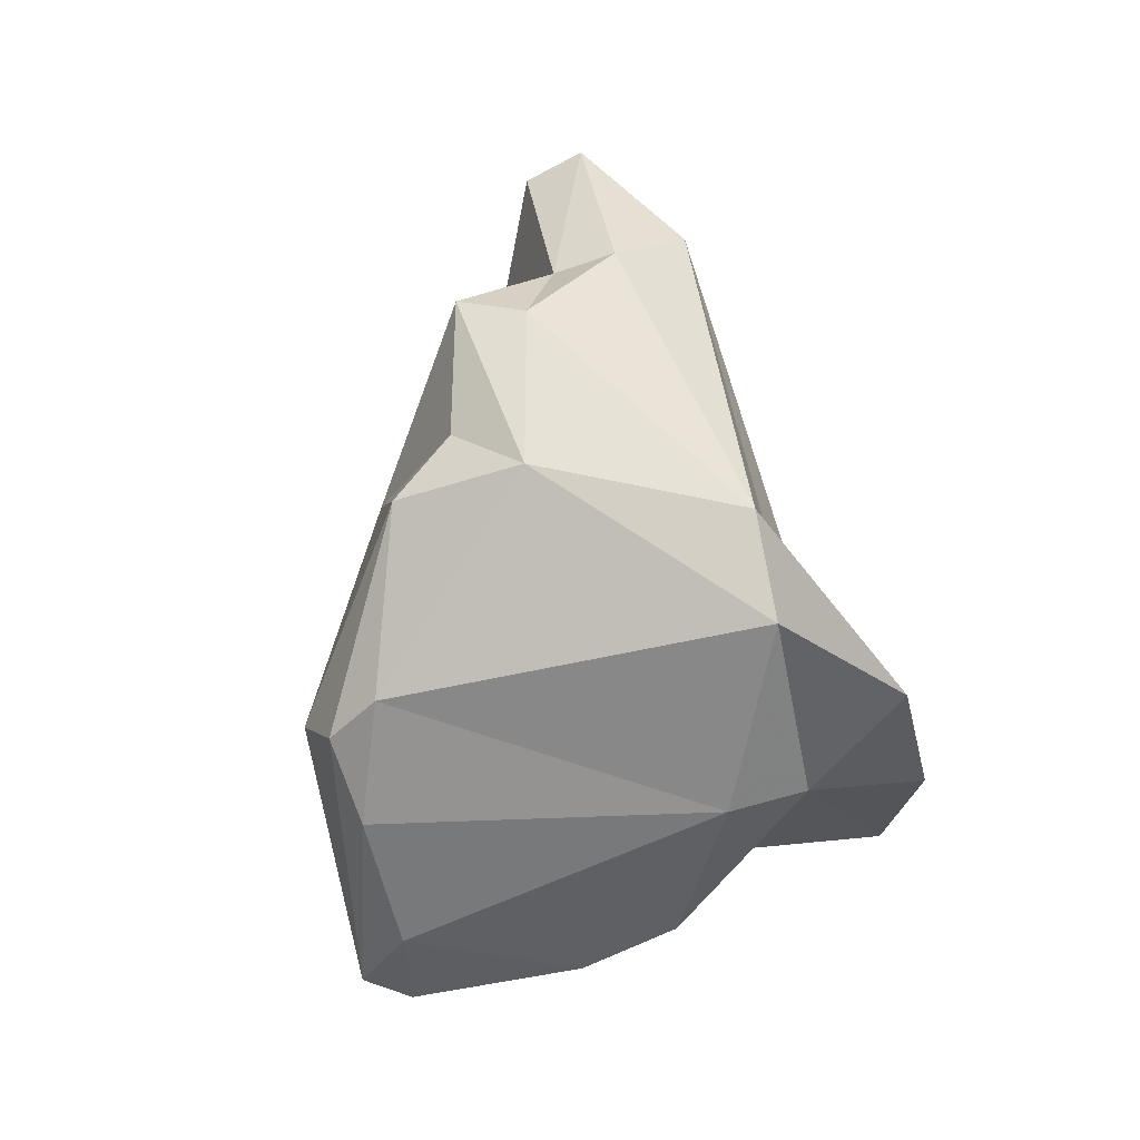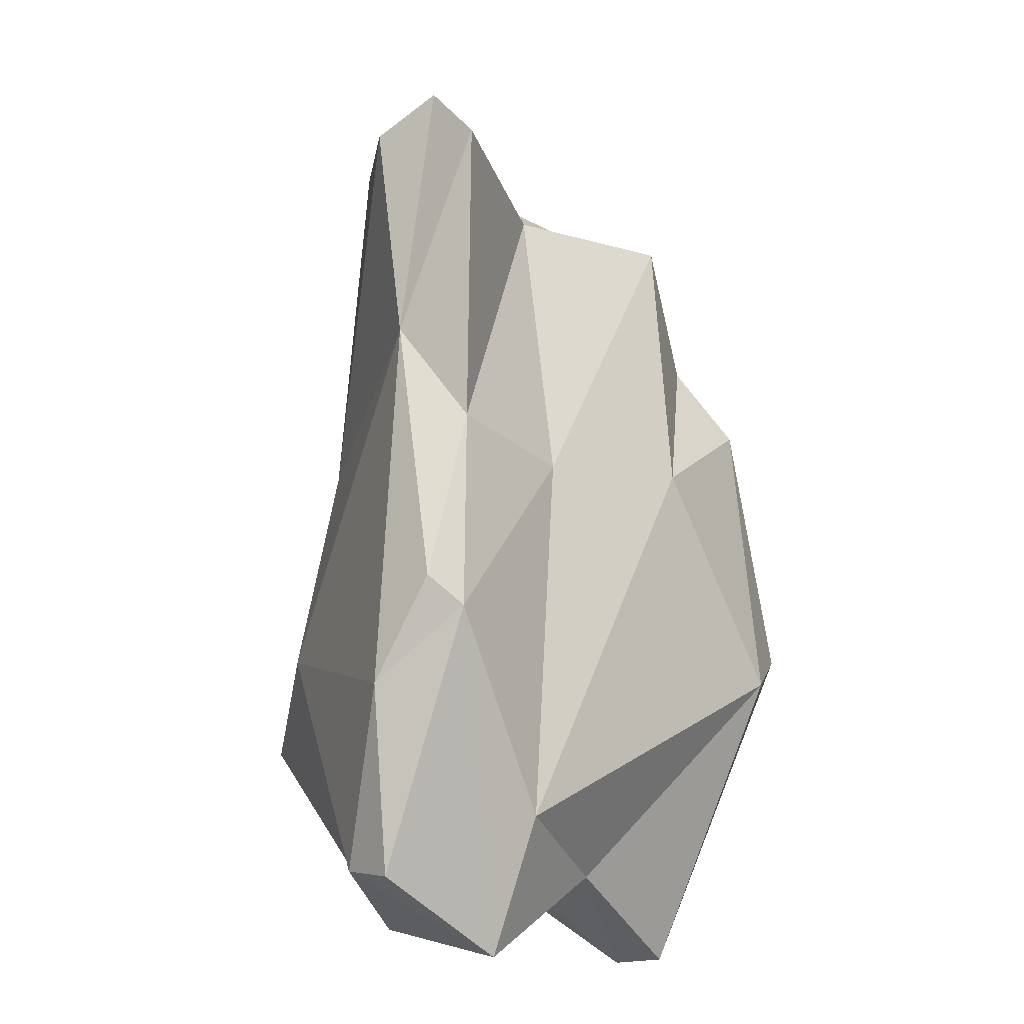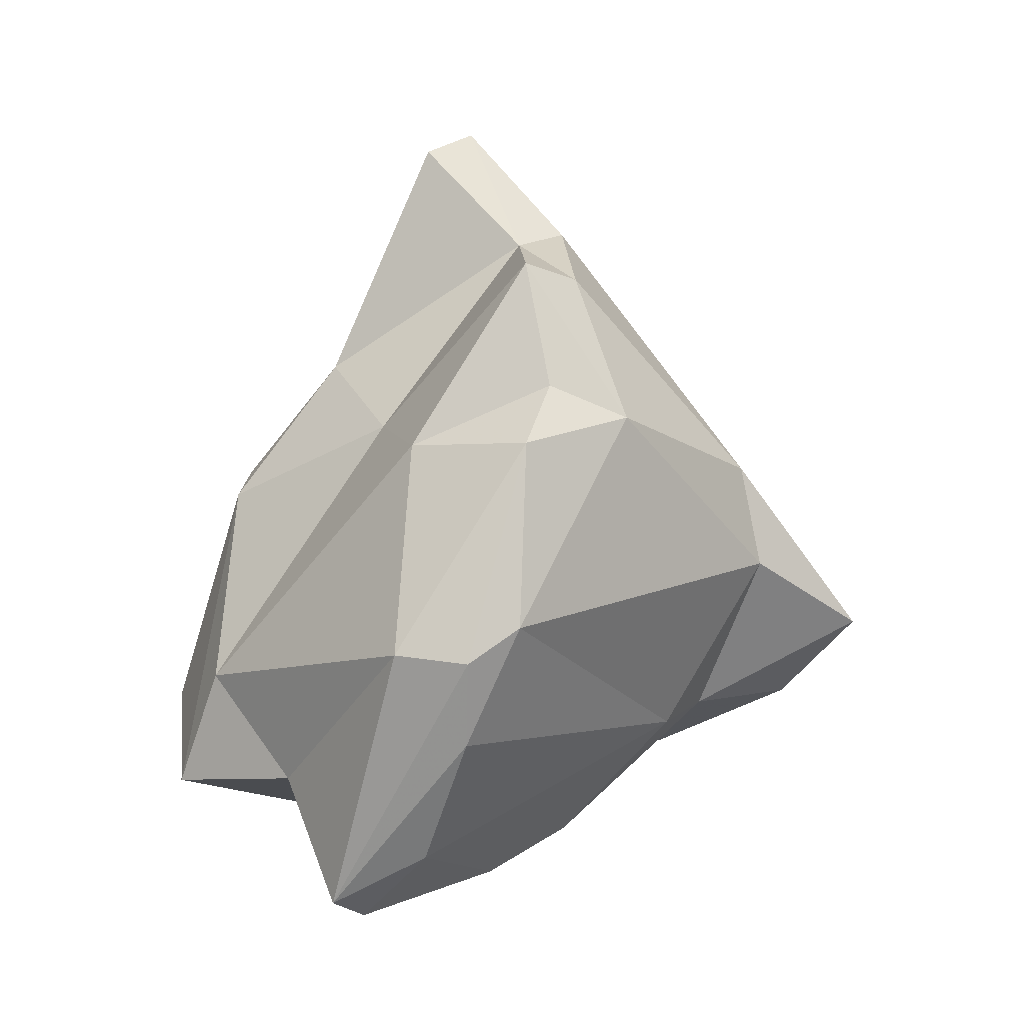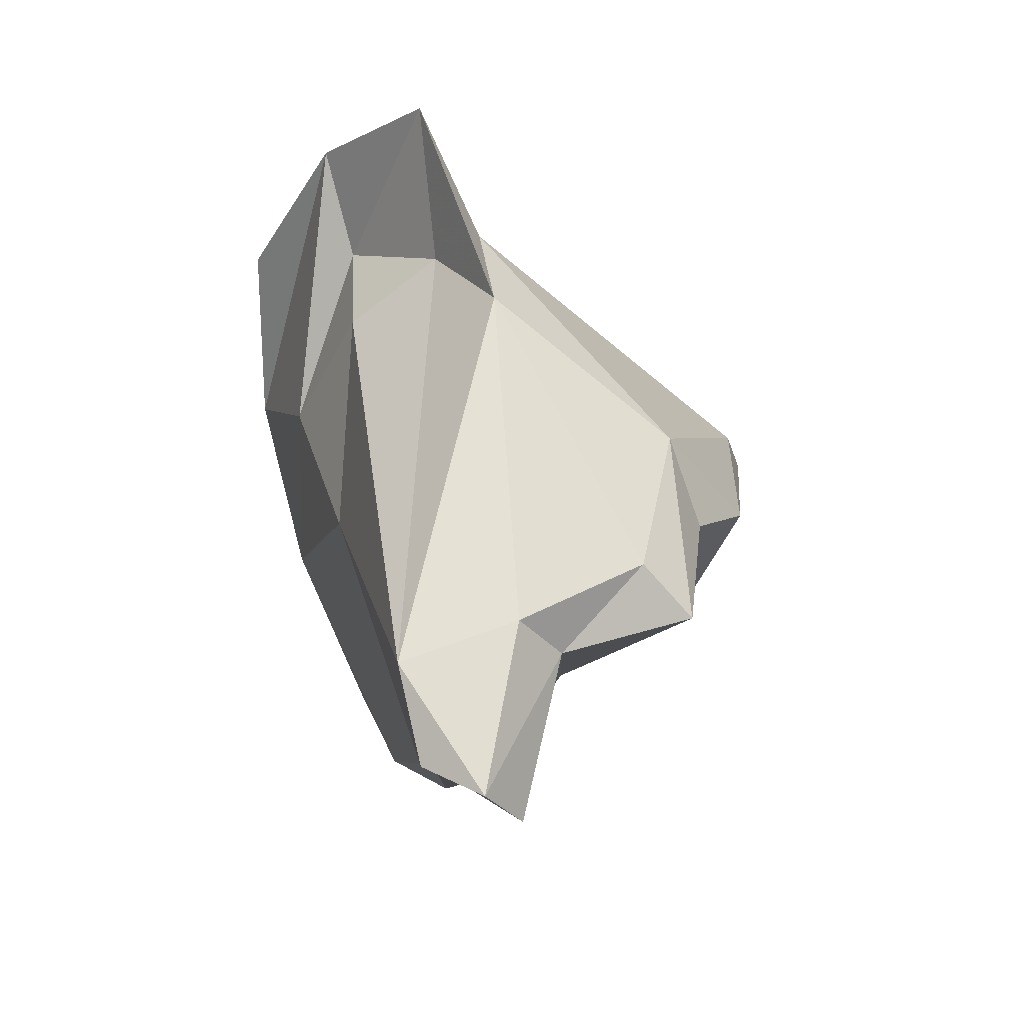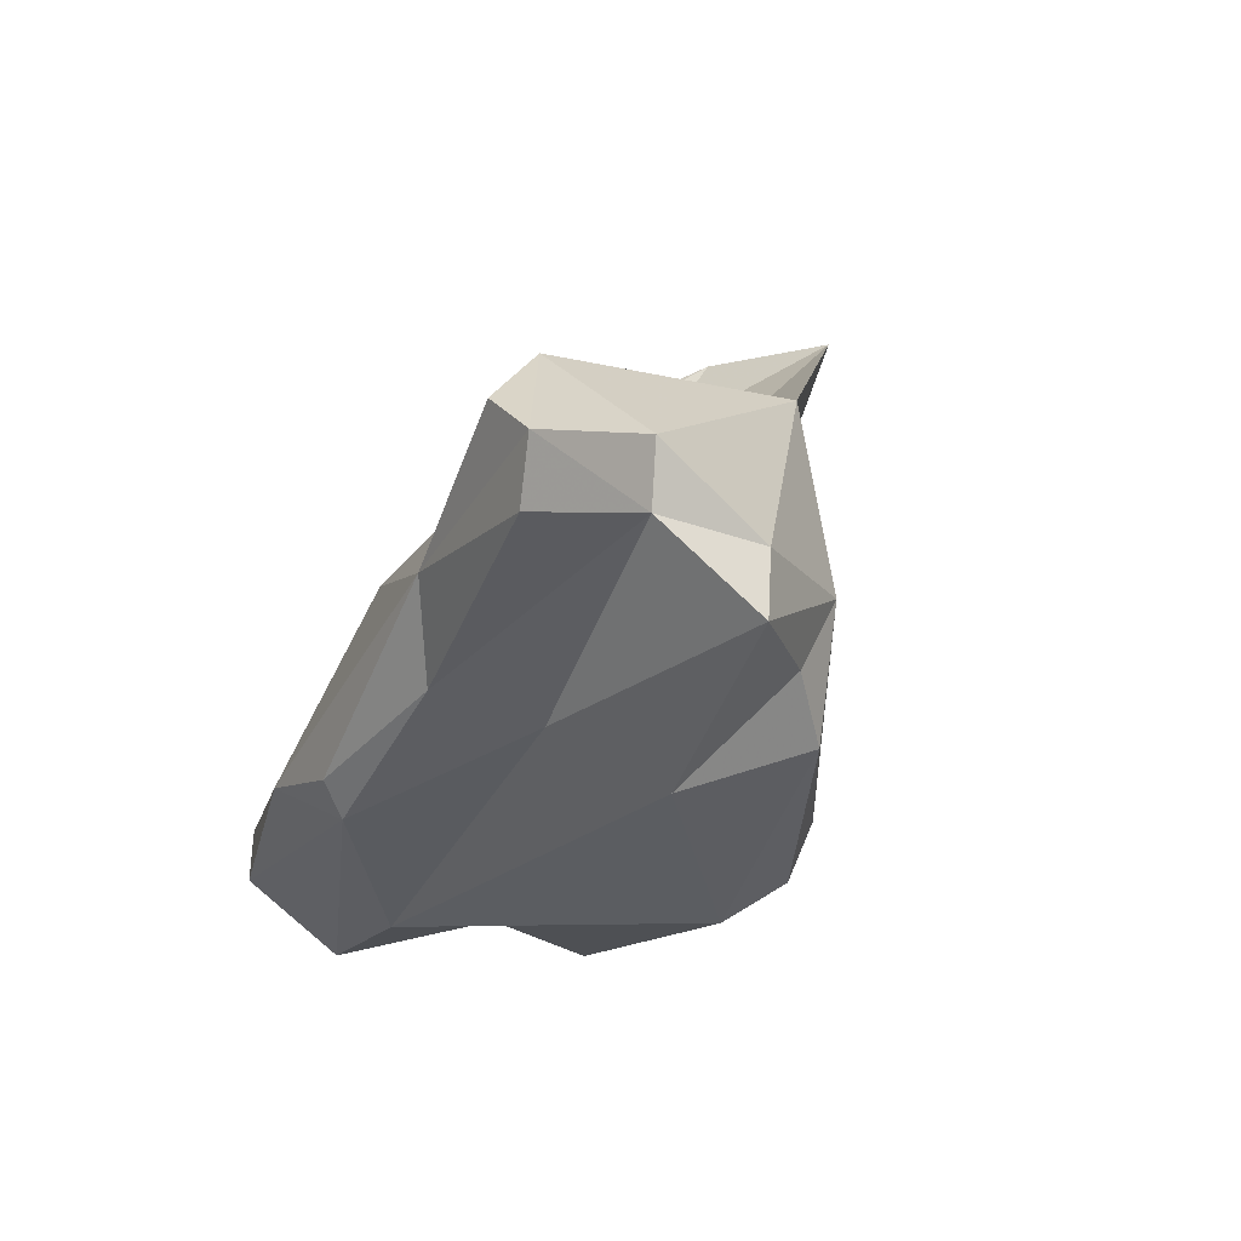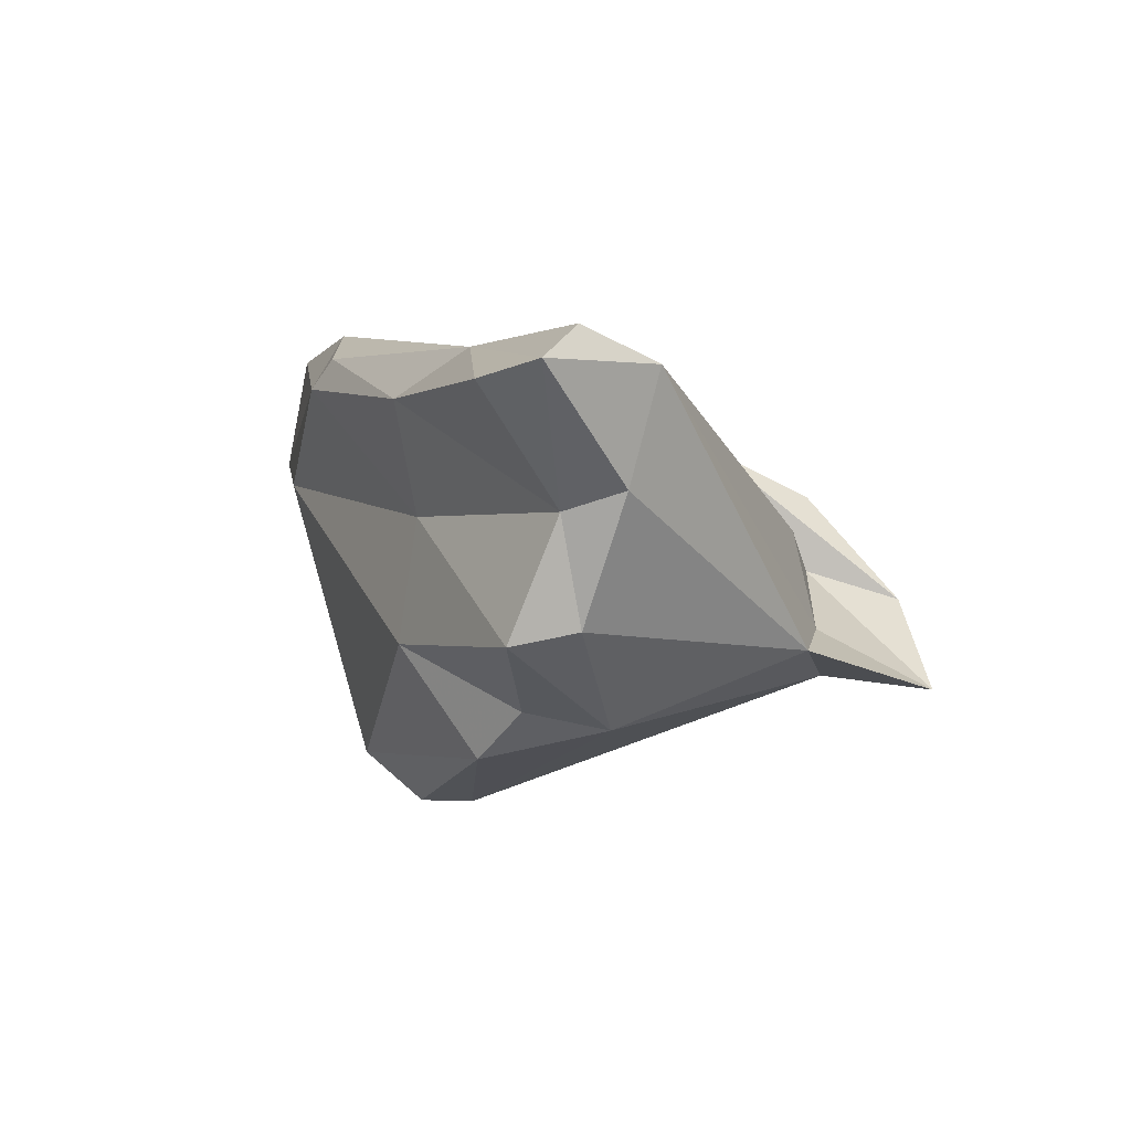
<metadata>
{"format":"obj","ext":"obj","renderer":"f3d","projection":"perspective","resolution":1024,"background":"white","views":[{"elev":-2.1,"azim":142.8,"up":"+Z"},{"elev":-70.9,"azim":3.0,"up":"+Y"},{"elev":-2.8,"azim":91.3,"up":"+Z"},{"elev":27.8,"azim":-3.6,"up":"+Y"},{"elev":70.3,"azim":43.9,"up":"+Z"},{"elev":75.3,"azim":117.1,"up":"+Z"}]}
</metadata>
<code>
v 167.8 292.1 71.15
v 167.8 297.4 70.9
v 169.1 293.8 75.56
v 168.9 288.7 75.75
v 171.5 284.2 68.85
v 170.3 292.4 80.33
v 170.8 281.2 72.41
v 170.2 301.8 72.87
v 171.8 281.9 77.81
v 170.9 298.6 73.7
v 170.9 297.8 77.13
v 171.9 280 72.82
v 172.5 290.8 91.41
v 172.9 287.5 86.41
v 171.9 293 89.68
v 173.5 282.7 80.67
v 171.9 298.7 72.49
v 174.7 280.5 69.87
v 171.2 292.5 70.2
v 174.1 290.5 92.58
v 173.5 299.8 77.19
v 174.6 291.3 66.72
v 173.9 297.4 71.87
v 175.2 289.1 91.77
v 173.1 304 75.37
v 174.4 282.4 79.83
v 174.7 285.8 84.29
v 172.9 293.8 68.07
v 176.1 281.9 73.53
v 177.4 284.6 70.12
v 175.3 293.8 88.81
v 178.3 287.2 65.69
v 177.1 287.7 81.97
v 175.1 300 80.66
v 174.8 300.6 77.39
v 183.1 288.5 74.32
v 176.5 292.3 88.24
v 179 294.2 86.67
v 180.6 288.9 81.05
v 179.6 286.3 66.24
v 180.1 289.3 67.77
v 180.4 292.6 87.01
v 180.2 295.8 81.98
v 181.1 293.4 82.93
v 183.7 290.9 74.05
v 182.4 290.8 71.49
v 183.1 292.4 75.17
v 182.6 292.6 80.97
g foo
f 20 15 13
f 14 20 13
f 24 20 14
f 27 24 14
f 6 13 15
f 14 13 6
f 16 27 14
f 27 16 26
f 6 15 11
f 4 14 6
f 9 16 14
f 9 14 4
f 26 16 9
f 12 26 9
f 3 6 11
f 4 6 3
f 12 9 7
f 7 9 4
f 31 15 20
f 37 20 24
f 37 31 20
f 37 24 27
f 27 33 37
f 34 15 31
f 26 33 27
f 34 21 15
f 21 11 15
f 29 33 26
f 18 26 12
f 18 29 26
f 10 11 21
f 10 3 11
f 12 7 18
f 5 7 4
f 5 18 7
f 8 3 10
f 1 3 8
f 4 3 1
f 5 4 1
f 37 42 38
f 38 31 37
f 33 42 37
f 39 42 33
f 38 34 31
f 39 33 29
f 39 29 36
f 34 25 21
f 18 30 29
f 30 36 29
f 10 21 25
f 10 25 8
f 18 5 30
f 30 5 19
f 2 1 8
f 19 1 2
f 5 1 19
f 44 42 39
f 44 43 42
f 43 38 42
f 34 38 43
f 48 44 39
f 36 48 39
f 25 34 35
f 35 34 43
f 36 30 40
f 17 25 35
f 8 25 17
f 35 23 17
f 19 32 30
f 40 30 32
f 2 8 17
f 2 17 19
f 17 28 19
f 22 19 28
f 22 32 19
f 43 44 48
f 47 43 48
f 47 35 43
f 45 47 48
f 36 45 48
f 46 47 45
f 36 40 45
f 45 40 46
f 23 35 47
f 23 47 46
f 41 23 46
f 41 46 40
f 40 32 41
f 28 17 23
f 28 23 41
f 22 28 41
f 41 32 22
g

</code>
